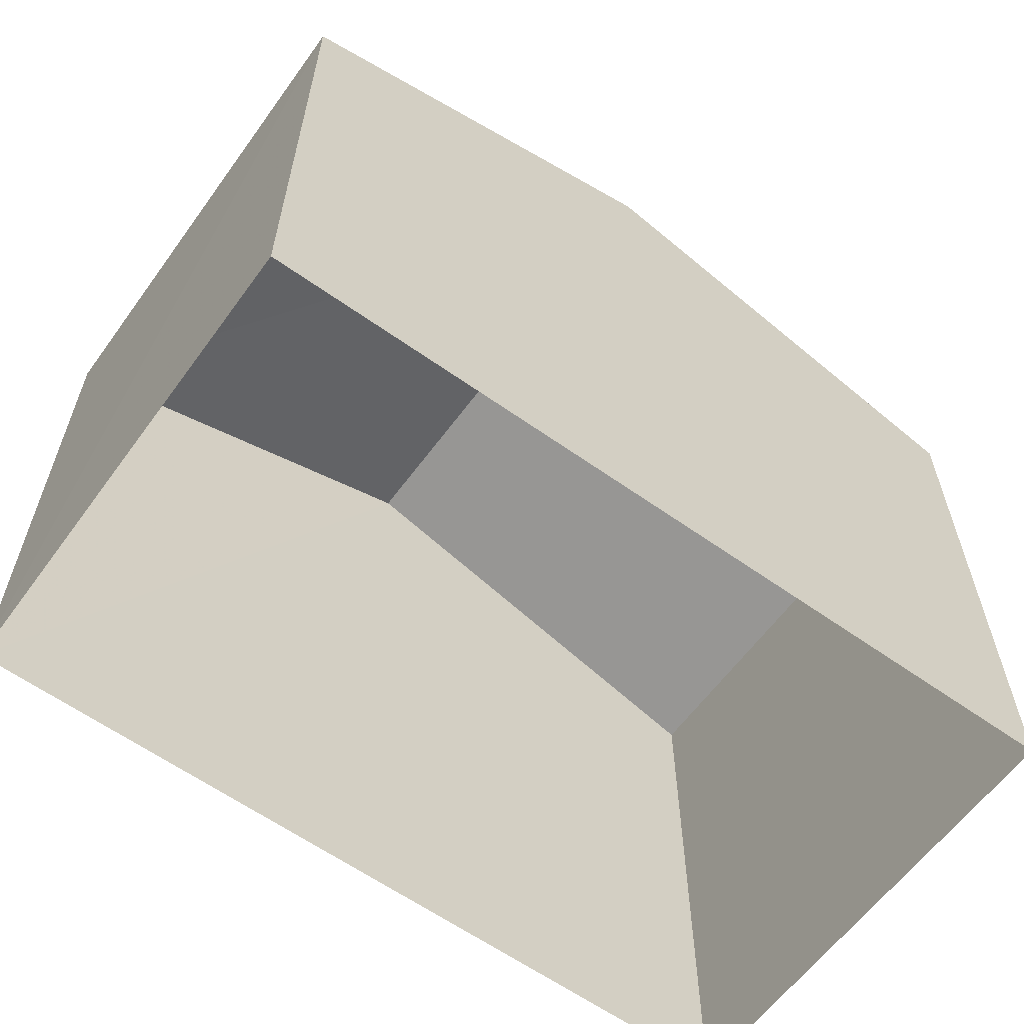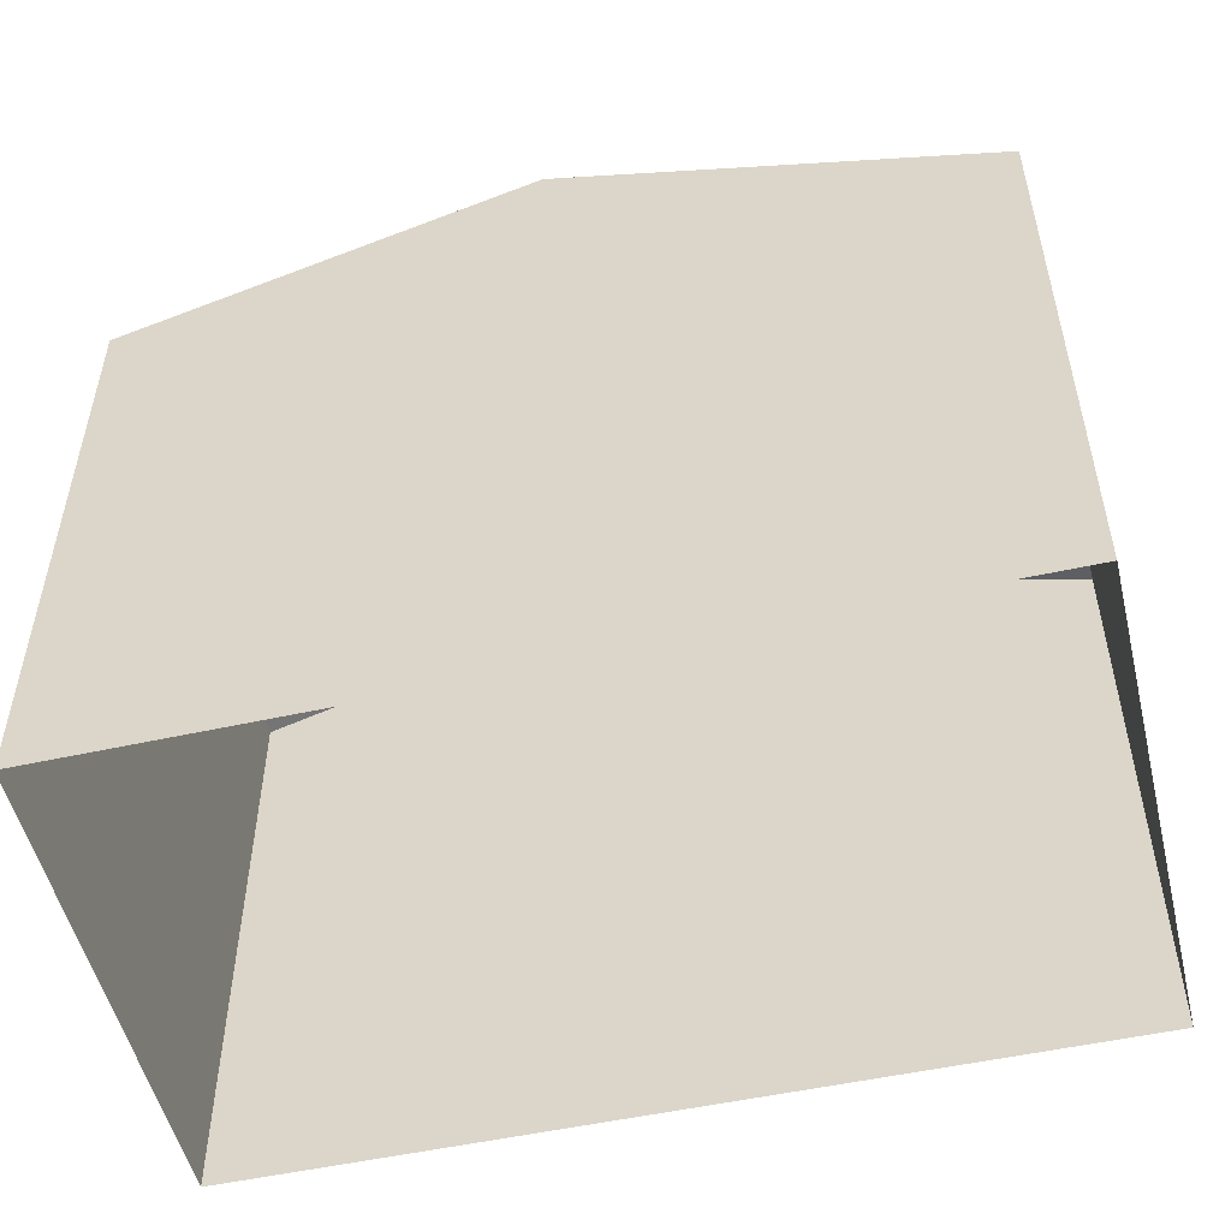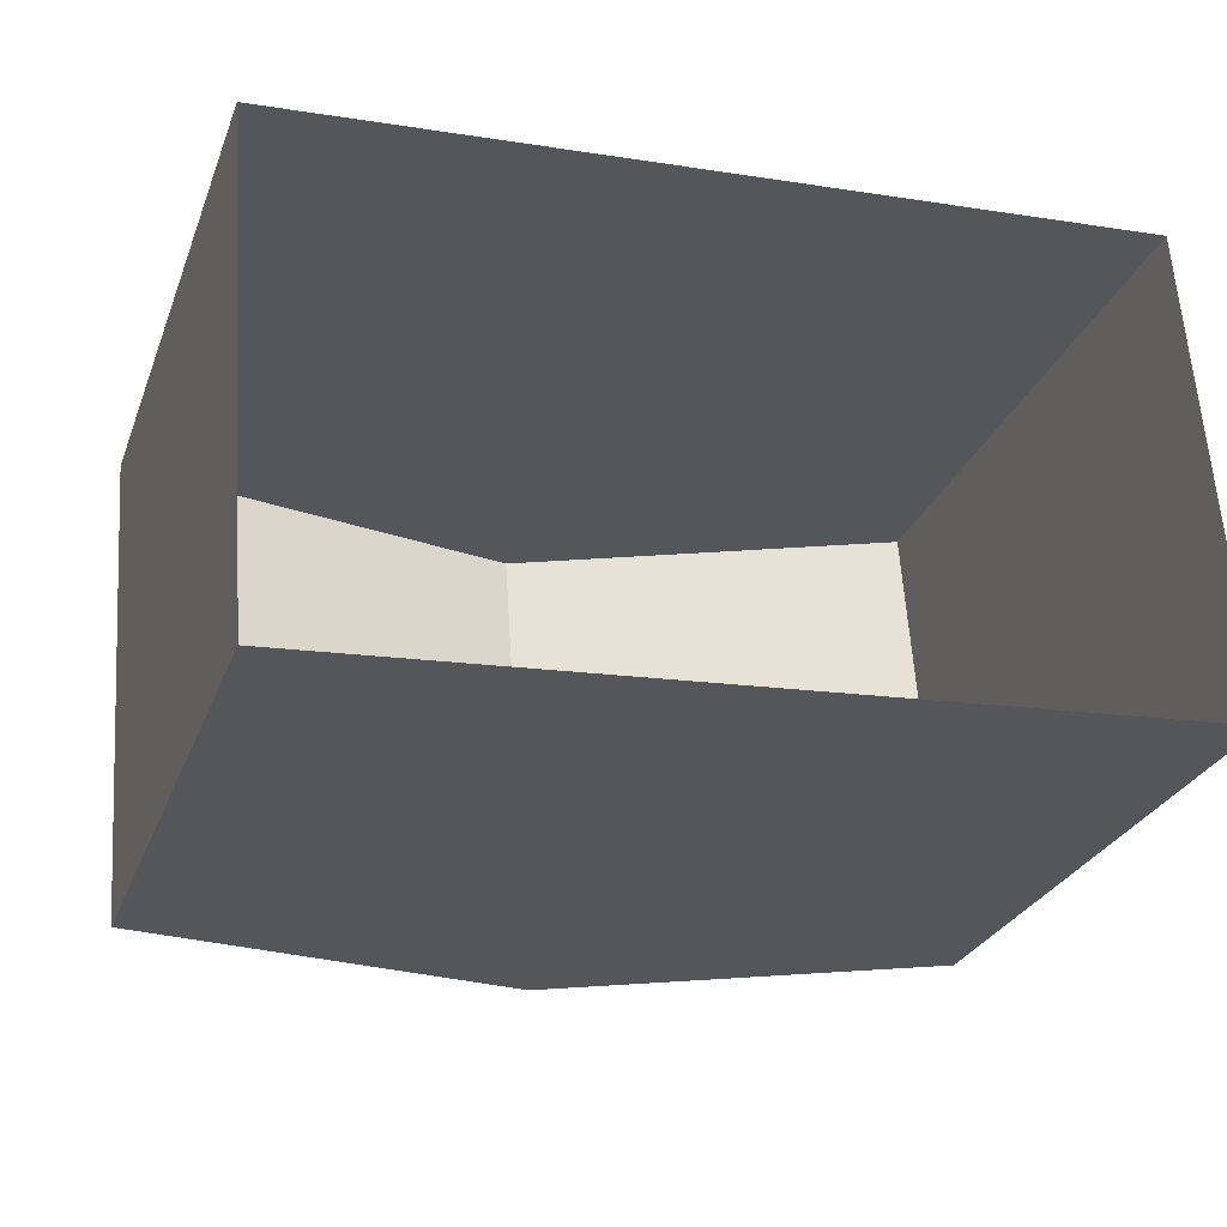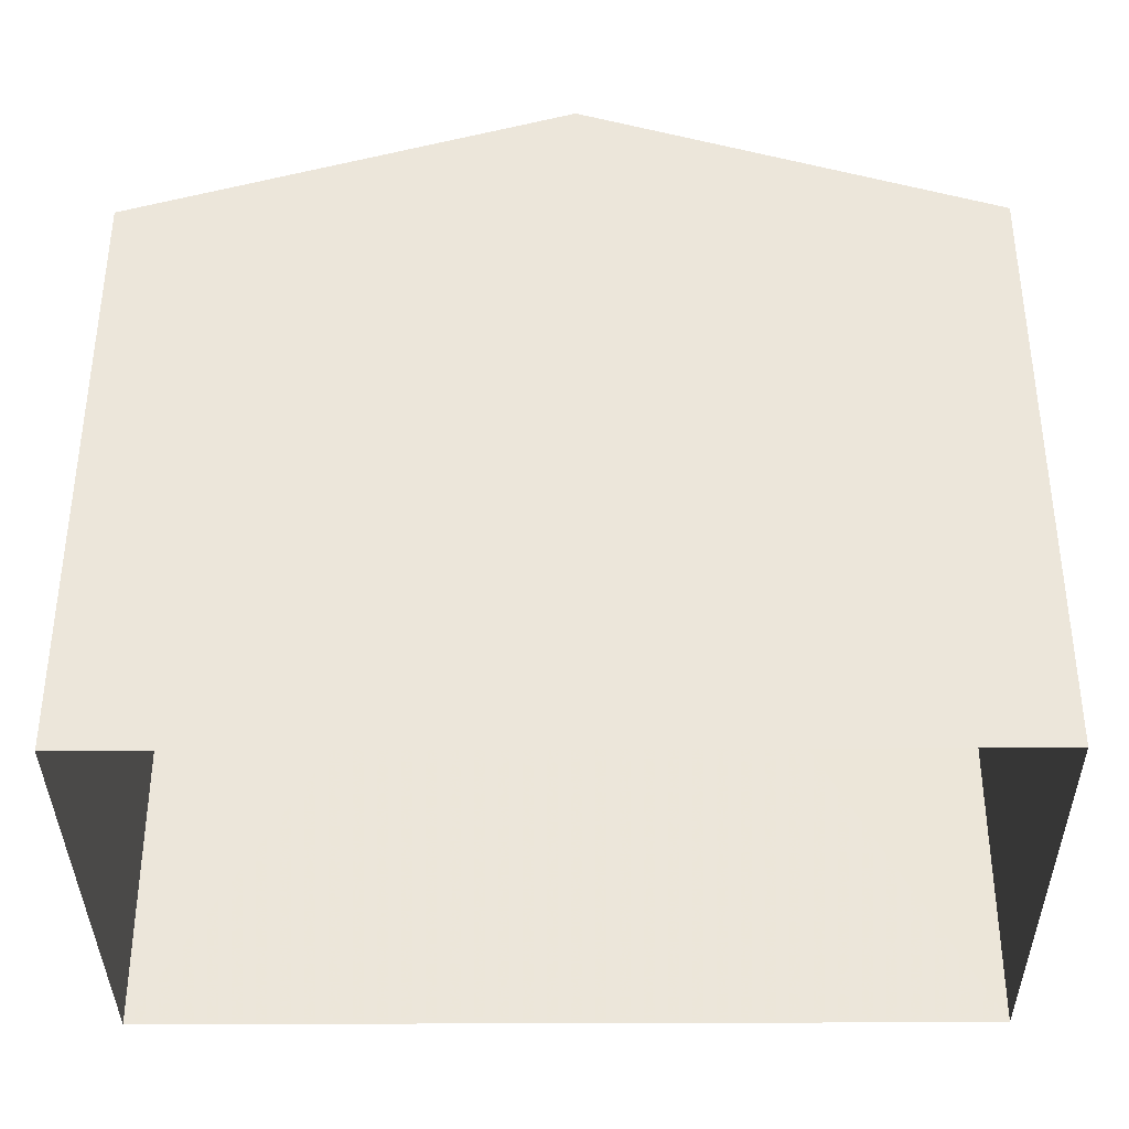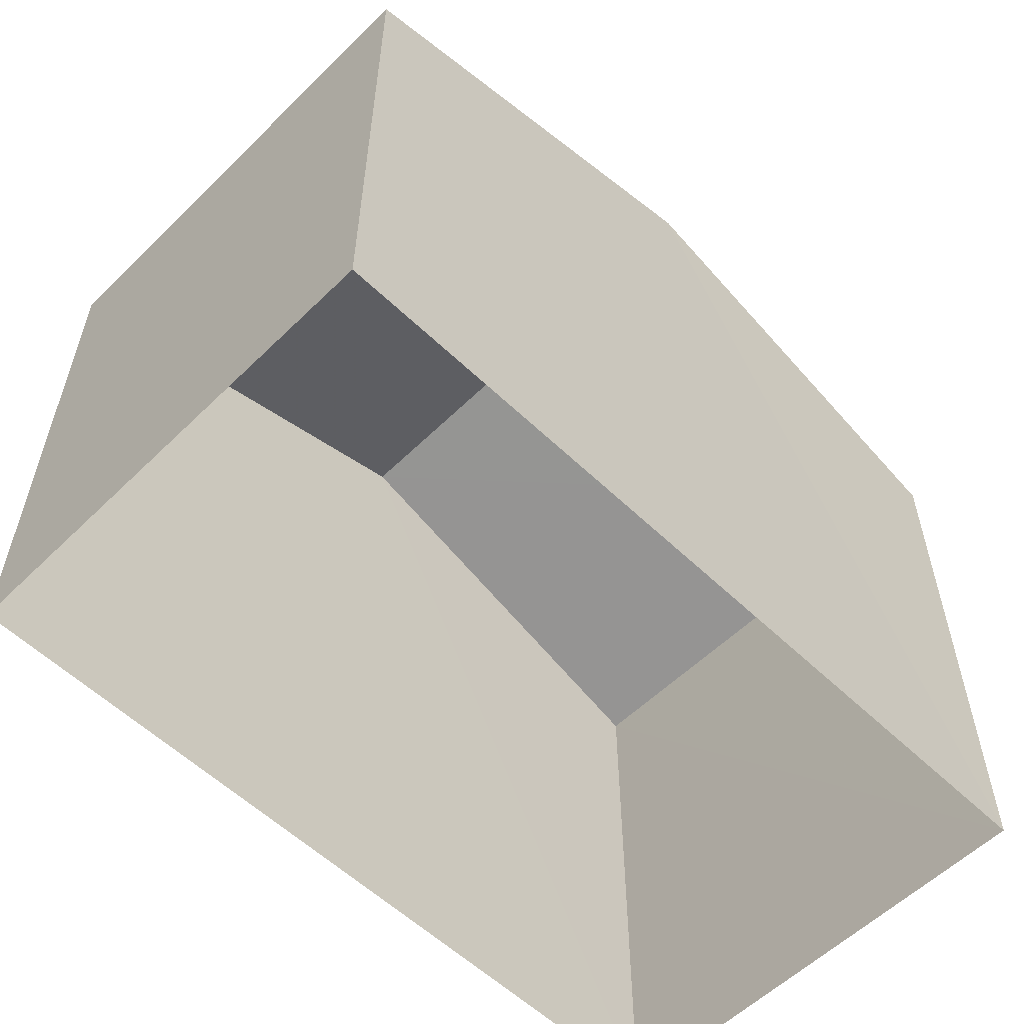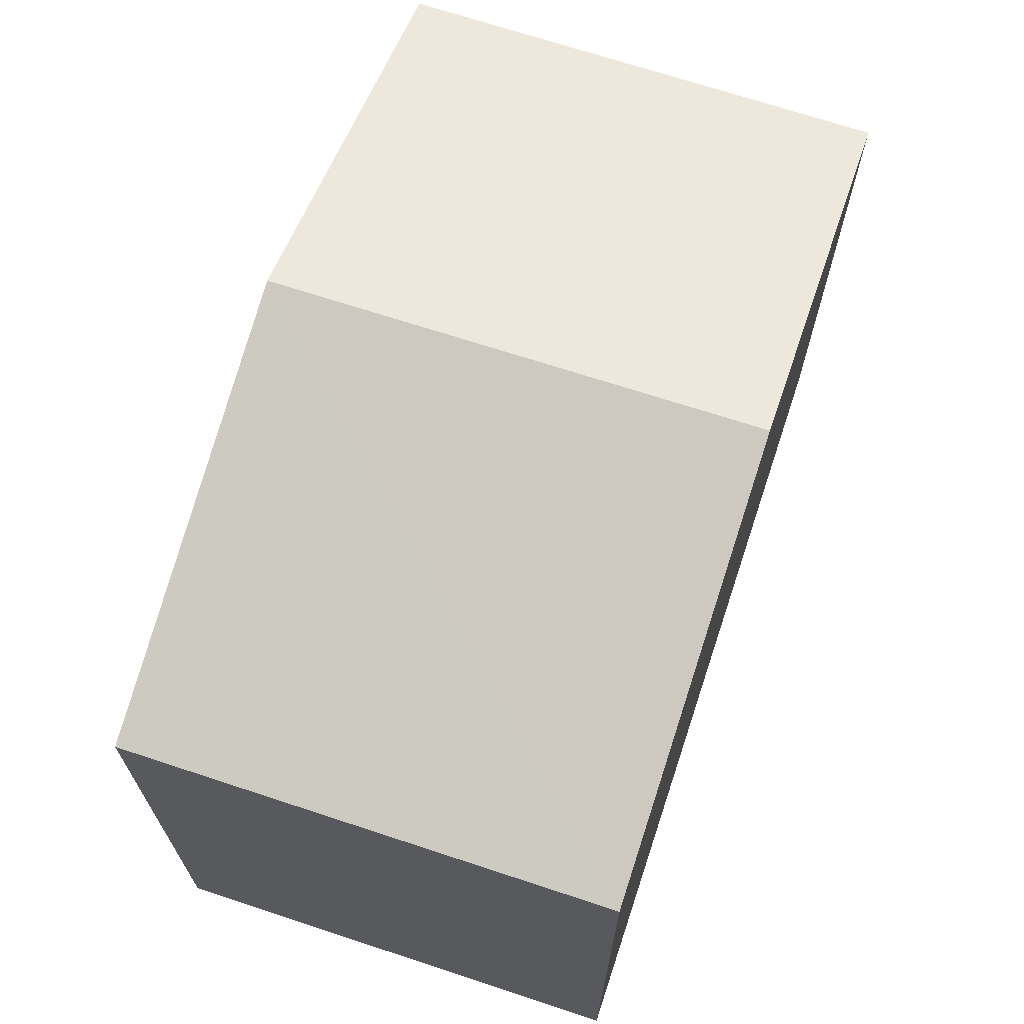
<metadata>
{"format":"obj","ext":"obj","renderer":"f3d","projection":"perspective","resolution":1024,"background":"white","views":[{"elev":-61.1,"azim":-40.1,"up":"+Z"},{"elev":-52.1,"azim":9.4,"up":"+Z"},{"elev":-27.5,"azim":161.7,"up":"+Y"},{"elev":-36.7,"azim":176.4,"up":"+Z"},{"elev":-57.4,"azim":131.3,"up":"+Z"},{"elev":68.5,"azim":104.4,"up":"+Z"}]}
</metadata>
<code>
v -3.727e+05 -1.054e+05 23.83
v -3.727e+05 -1.054e+05 23.83
v -3.727e+05 -1.054e+05 23.82
v -3.727e+05 -1.054e+05 23.82
v -3.727e+05 -1.054e+05 29.96
v -3.727e+05 -1.054e+05 29.97
v -3.727e+05 -1.054e+05 31.3
v -3.727e+05 -1.054e+05 31.3
v -3.727e+05 -1.054e+05 29.97
v -3.727e+05 -1.054e+05 29.97
f 1 2 3
f 4 1 3
f 5 6 7
f 8 5 7
f 7 9 8
f 7 10 9
f 10 1 4
f 9 10 4
f 6 2 7
f 2 1 7
f 1 10 7
f 9 4 8
f 4 3 8
f 3 5 8
f 6 3 2
f 6 5 3

</code>
